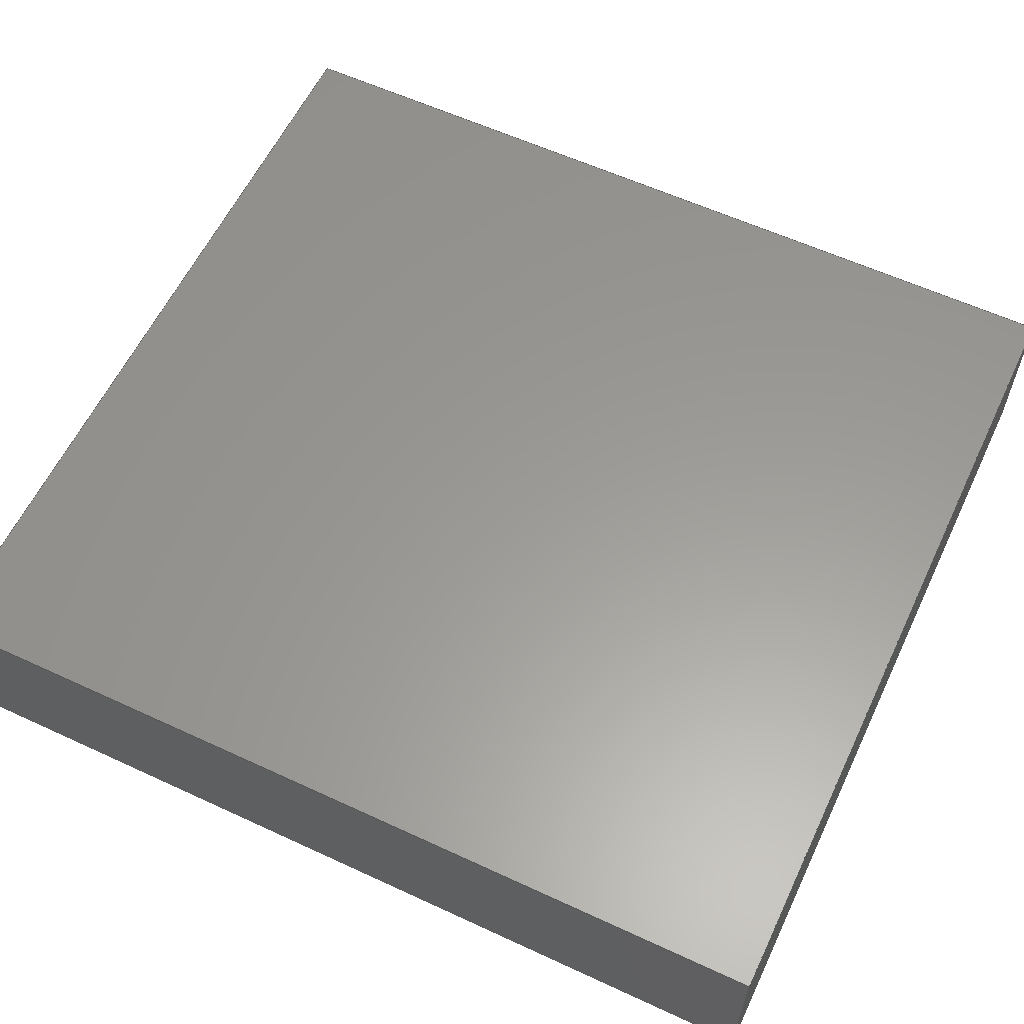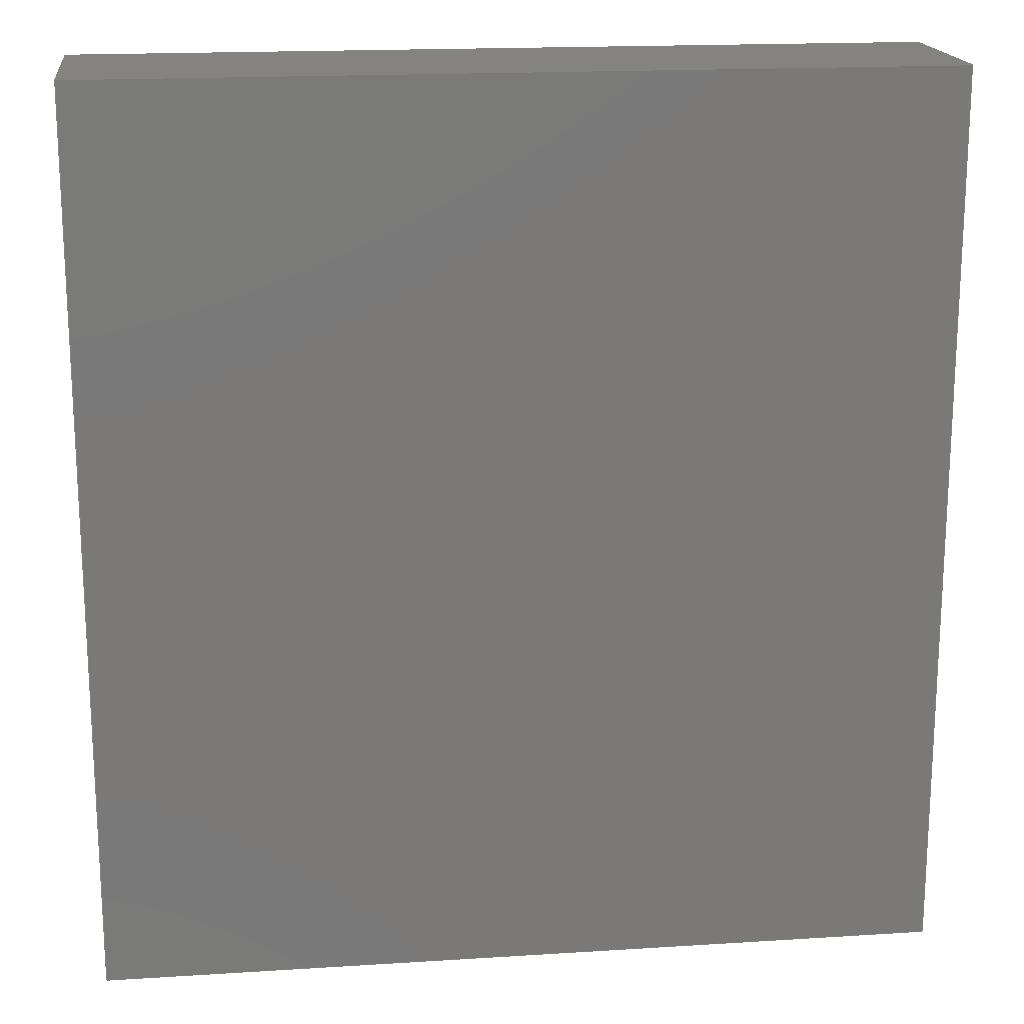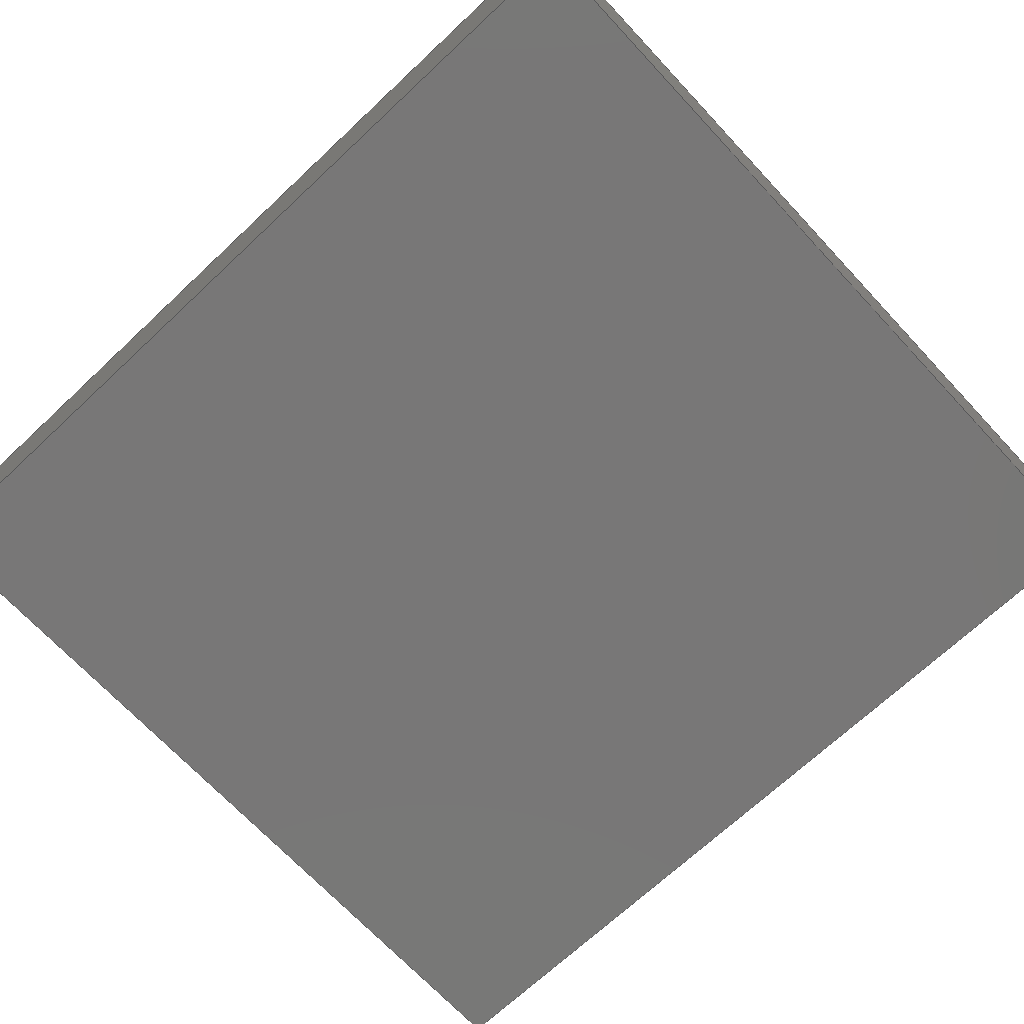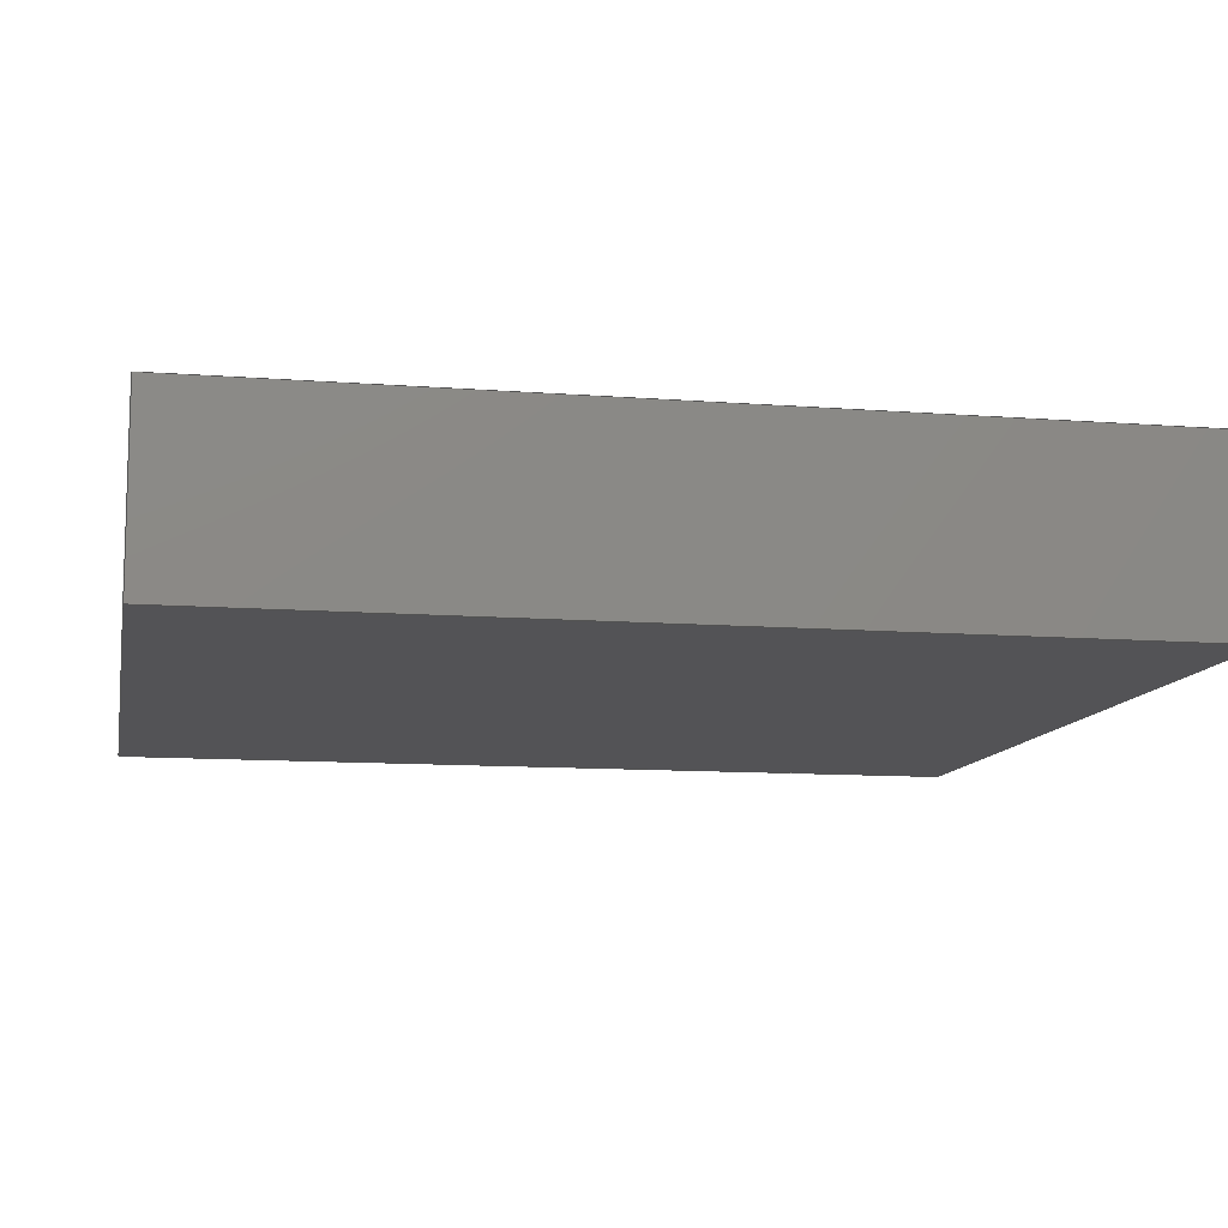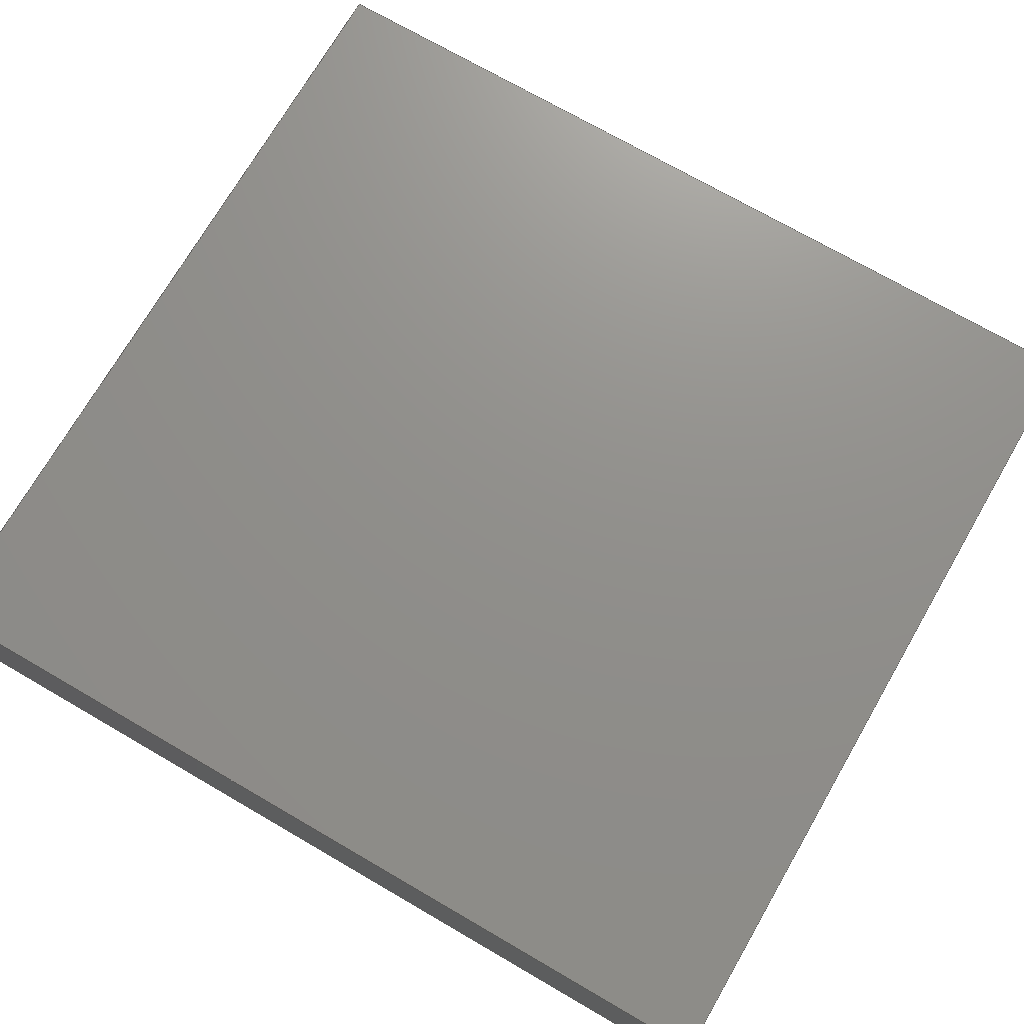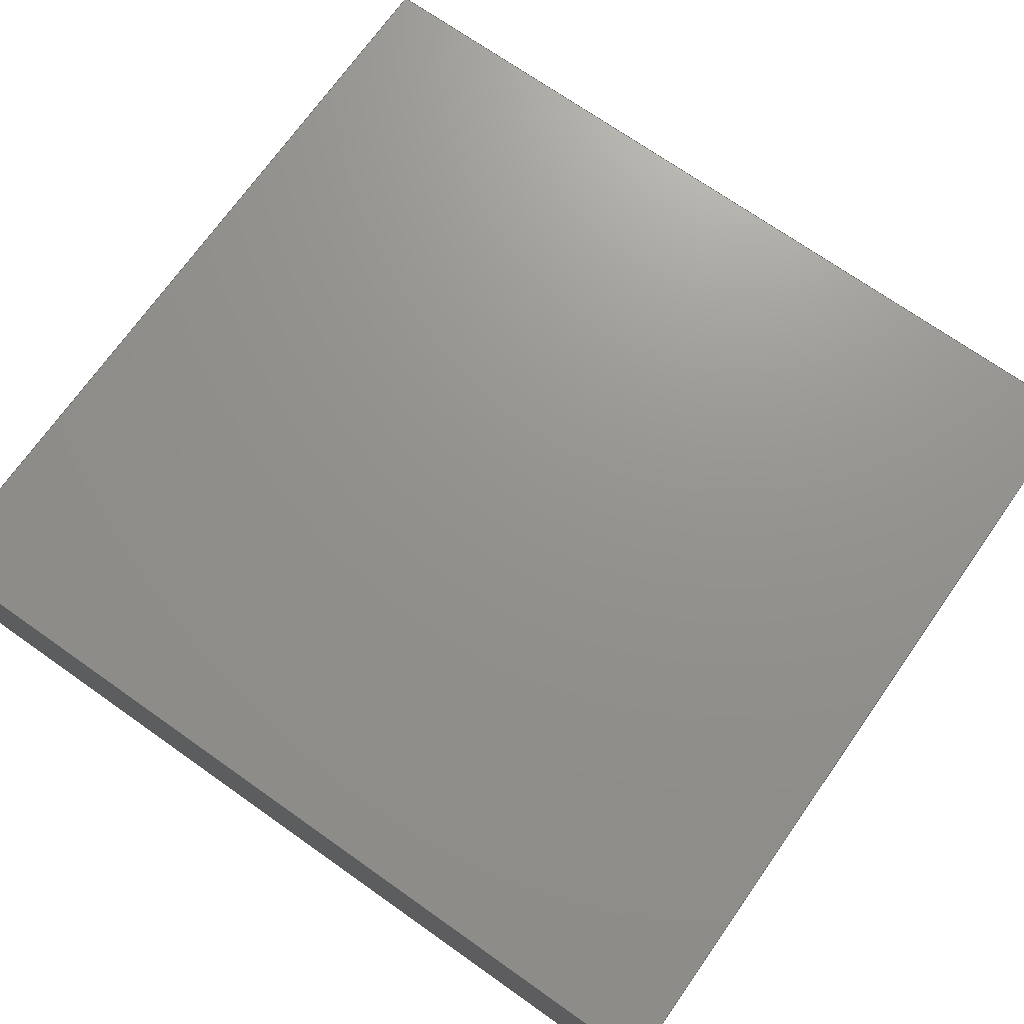
<metadata>
{"format":"step","ext":"step","renderer":"f3d","projection":"perspective","resolution":1024,"background":"white","views":[{"elev":59.7,"azim":-64.6,"up":"+Y"},{"elev":17.8,"azim":172.9,"up":"+Z"},{"elev":-70.1,"azim":133.1,"up":"+Y"},{"elev":-10.9,"azim":79.1,"up":"+Y"},{"elev":72.6,"azim":120.1,"up":"+Y"},{"elev":71.4,"azim":-54.8,"up":"+Y"}]}
</metadata>
<code>
ISO-10303-21;
DATA;
#1=MECHANICAL_DESIGN_GEOMETRIC_PRESENTATION_REPRESENTATION('',(#4),#174);
#2=SHAPE_REPRESENTATION_RELATIONSHIP('SRR','None',#184,#3);
#3=ADVANCED_BREP_SHAPE_REPRESENTATION('',(#5),#173);
#4=STYLED_ITEM('',(#194),#5);
#5=MANIFOLD_SOLID_BREP('Body1',#98);
#6=FACE_OUTER_BOUND('',#12,.T.);
#7=FACE_OUTER_BOUND('',#13,.T.);
#8=FACE_OUTER_BOUND('',#14,.T.);
#9=FACE_OUTER_BOUND('',#15,.T.);
#10=FACE_OUTER_BOUND('',#16,.T.);
#11=FACE_OUTER_BOUND('',#17,.T.);
#12=EDGE_LOOP('',(#62,#63,#64,#65));
#13=EDGE_LOOP('',(#66,#67,#68,#69));
#14=EDGE_LOOP('',(#70,#71,#72,#73));
#15=EDGE_LOOP('',(#74,#75,#76,#77));
#16=EDGE_LOOP('',(#78,#79,#80,#81));
#17=EDGE_LOOP('',(#82,#83,#84,#85));
#18=LINE('',#148,#30);
#19=LINE('',#150,#31);
#20=LINE('',#152,#32);
#21=LINE('',#153,#33);
#22=LINE('',#157,#34);
#23=LINE('',#158,#35);
#24=LINE('',#159,#36);
#25=LINE('',#162,#37);
#26=LINE('',#163,#38);
#27=LINE('',#166,#39);
#28=LINE('',#167,#40);
#29=LINE('',#169,#41);
#30=VECTOR('',#122,0.3937);
#31=VECTOR('',#123,0.3937);
#32=VECTOR('',#124,0.3937);
#33=VECTOR('',#125,0.3937);
#34=VECTOR('',#128,0.3937);
#35=VECTOR('',#129,0.3937);
#36=VECTOR('',#130,0.3937);
#37=VECTOR('',#133,0.3937);
#38=VECTOR('',#134,0.3937);
#39=VECTOR('',#137,0.3937);
#40=VECTOR('',#138,0.3937);
#41=VECTOR('',#141,0.3937);
#42=VERTEX_POINT('',#146);
#43=VERTEX_POINT('',#147);
#44=VERTEX_POINT('',#149);
#45=VERTEX_POINT('',#151);
#46=VERTEX_POINT('',#155);
#47=VERTEX_POINT('',#156);
#48=VERTEX_POINT('',#161);
#49=VERTEX_POINT('',#165);
#50=EDGE_CURVE('',#42,#43,#18,.T.);
#51=EDGE_CURVE('',#44,#42,#19,.T.);
#52=EDGE_CURVE('',#45,#44,#20,.T.);
#53=EDGE_CURVE('',#43,#45,#21,.T.);
#54=EDGE_CURVE('',#46,#47,#22,.T.);
#55=EDGE_CURVE('',#45,#47,#23,.T.);
#56=EDGE_CURVE('',#44,#46,#24,.T.);
#57=EDGE_CURVE('',#48,#46,#25,.T.);
#58=EDGE_CURVE('',#48,#42,#26,.T.);
#59=EDGE_CURVE('',#49,#48,#27,.T.);
#60=EDGE_CURVE('',#43,#49,#28,.T.);
#61=EDGE_CURVE('',#47,#49,#29,.T.);
#62=ORIENTED_EDGE('',*,*,#50,.F.);
#63=ORIENTED_EDGE('',*,*,#51,.F.);
#64=ORIENTED_EDGE('',*,*,#52,.F.);
#65=ORIENTED_EDGE('',*,*,#53,.F.);
#66=ORIENTED_EDGE('',*,*,#54,.T.);
#67=ORIENTED_EDGE('',*,*,#55,.F.);
#68=ORIENTED_EDGE('',*,*,#52,.T.);
#69=ORIENTED_EDGE('',*,*,#56,.T.);
#70=ORIENTED_EDGE('',*,*,#57,.T.);
#71=ORIENTED_EDGE('',*,*,#56,.F.);
#72=ORIENTED_EDGE('',*,*,#51,.T.);
#73=ORIENTED_EDGE('',*,*,#58,.F.);
#74=ORIENTED_EDGE('',*,*,#59,.T.);
#75=ORIENTED_EDGE('',*,*,#58,.T.);
#76=ORIENTED_EDGE('',*,*,#50,.T.);
#77=ORIENTED_EDGE('',*,*,#60,.T.);
#78=ORIENTED_EDGE('',*,*,#61,.T.);
#79=ORIENTED_EDGE('',*,*,#60,.F.);
#80=ORIENTED_EDGE('',*,*,#53,.T.);
#81=ORIENTED_EDGE('',*,*,#55,.T.);
#82=ORIENTED_EDGE('',*,*,#61,.F.);
#83=ORIENTED_EDGE('',*,*,#54,.F.);
#84=ORIENTED_EDGE('',*,*,#57,.F.);
#85=ORIENTED_EDGE('',*,*,#59,.F.);
#86=PLANE('',#112);
#87=PLANE('',#113);
#88=PLANE('',#114);
#89=PLANE('',#115);
#90=PLANE('',#116);
#91=PLANE('',#117);
#92=ADVANCED_FACE('',(#6),#86,.F.);
#93=ADVANCED_FACE('',(#7),#87,.F.);
#94=ADVANCED_FACE('',(#8),#88,.T.);
#95=ADVANCED_FACE('',(#9),#89,.T.);
#96=ADVANCED_FACE('',(#10),#90,.T.);
#97=ADVANCED_FACE('',(#11),#91,.F.);
#98=CLOSED_SHELL('',(#92,#93,#94,#95,#96,#97));
#99=DERIVED_UNIT_ELEMENT(#101,1);
#100=DERIVED_UNIT_ELEMENT(#178,-3);
#101=(
MASS_UNIT()
NAMED_UNIT(*)
SI_UNIT(.KILO.,.GRAM.)
);
#102=DERIVED_UNIT((#99,#100));
#103=MEASURE_REPRESENTATION_ITEM('density measure',
POSITIVE_RATIO_MEASURE(2600),#102);
#104=PROPERTY_DEFINITION_REPRESENTATION(#109,#106);
#105=PROPERTY_DEFINITION_REPRESENTATION(#110,#107);
#106=REPRESENTATION('material name',(#108),#173);
#107=REPRESENTATION('density',(#103),#173);
#108=DESCRIPTIVE_REPRESENTATION_ITEM('Limestone','Limestone');
#109=PROPERTY_DEFINITION('material property','material name',#186);
#110=PROPERTY_DEFINITION('material property','density of part',#186);
#111=AXIS2_PLACEMENT_3D('placement',#144,#118,#119);
#112=AXIS2_PLACEMENT_3D('',#145,#120,#121);
#113=AXIS2_PLACEMENT_3D('',#154,#126,#127);
#114=AXIS2_PLACEMENT_3D('',#160,#131,#132);
#115=AXIS2_PLACEMENT_3D('',#164,#135,#136);
#116=AXIS2_PLACEMENT_3D('',#168,#139,#140);
#117=AXIS2_PLACEMENT_3D('',#170,#142,#143);
#118=DIRECTION('axis',(0,0,1));
#119=DIRECTION('refdir',(1,0,0));
#120=DIRECTION('center_axis',(0,0,1));
#121=DIRECTION('ref_axis',(1,0,0));
#122=DIRECTION('',(0,-1,0));
#123=DIRECTION('',(-1,0,0));
#124=DIRECTION('',(0,1,0));
#125=DIRECTION('',(1,0,0));
#126=DIRECTION('center_axis',(-1,0,0));
#127=DIRECTION('ref_axis',(0,0,1));
#128=DIRECTION('',(0,-1,0));
#129=DIRECTION('',(0,0,1));
#130=DIRECTION('',(0,0,1));
#131=DIRECTION('center_axis',(0,1,0));
#132=DIRECTION('ref_axis',(0,0,1));
#133=DIRECTION('',(1,0,0));
#134=DIRECTION('',(0,0,-1));
#135=DIRECTION('center_axis',(-1,0,0));
#136=DIRECTION('ref_axis',(0,1,0));
#137=DIRECTION('',(0,1,0));
#138=DIRECTION('',(0,0,1));
#139=DIRECTION('center_axis',(0,-1,0));
#140=DIRECTION('ref_axis',(1,0,0));
#141=DIRECTION('',(-1,0,0));
#142=DIRECTION('center_axis',(0,0,-1));
#143=DIRECTION('ref_axis',(-1,0,0));
#144=CARTESIAN_POINT('',(0,0,0));
#145=CARTESIAN_POINT('Origin',(-69.12,-4.75,0.625));
#146=CARTESIAN_POINT('',(-73.88,-3.75,0.625));
#147=CARTESIAN_POINT('',(-73.88,-5.75,0.625));
#148=CARTESIAN_POINT('',(-73.88,-5.25,0.625));
#149=CARTESIAN_POINT('',(-64.38,-3.75,0.625));
#150=CARTESIAN_POINT('',(-67.9,-3.75,0.625));
#151=CARTESIAN_POINT('',(-64.38,-5.75,0.625));
#152=CARTESIAN_POINT('',(-64.38,-5.25,0.625));
#153=CARTESIAN_POINT('',(-33.38,-5.75,0.625));
#154=CARTESIAN_POINT('Origin',(-64.38,-5.75,92.25));
#155=CARTESIAN_POINT('',(-64.38,-3.75,10.75));
#156=CARTESIAN_POINT('',(-64.38,-5.75,10.75));
#157=CARTESIAN_POINT('',(-64.38,-5.75,10.75));
#158=CARTESIAN_POINT('',(-64.38,-5.75,106.5));
#159=CARTESIAN_POINT('',(-64.38,-3.75,93.69));
#160=CARTESIAN_POINT('Origin',(-66.68,-3.75,95.12));
#161=CARTESIAN_POINT('',(-73.88,-3.75,10.75));
#162=CARTESIAN_POINT('',(-65.53,-3.75,10.75));
#163=CARTESIAN_POINT('',(-73.88,-3.75,96.56));
#164=CARTESIAN_POINT('Origin',(-73.88,-5.75,106.5));
#165=CARTESIAN_POINT('',(-73.88,-5.75,10.75));
#166=CARTESIAN_POINT('',(-73.88,-5.75,10.75));
#167=CARTESIAN_POINT('',(-73.88,-5.75,0));
#168=CARTESIAN_POINT('Origin',(2.375,-5.75,0));
#169=CARTESIAN_POINT('',(-31,-5.75,10.75));
#170=CARTESIAN_POINT('Origin',(-64.38,-5.75,10.75));
#171=UNCERTAINTY_MEASURE_WITH_UNIT(LENGTH_MEASURE(0.0003937),
#176,'DISTANCE_ACCURACY_VALUE',
'Maximum model space distance between geometric entities at asserted c
onnectivities');
#172=UNCERTAINTY_MEASURE_WITH_UNIT(LENGTH_MEASURE(0.0003937),
#176,'DISTANCE_ACCURACY_VALUE',
'Maximum model space distance between geometric entities at asserted c
onnectivities');
#173=(
GEOMETRIC_REPRESENTATION_CONTEXT(3)
GLOBAL_UNCERTAINTY_ASSIGNED_CONTEXT((#171))
GLOBAL_UNIT_ASSIGNED_CONTEXT((#176,#180,#181))
REPRESENTATION_CONTEXT('','3D')
);
#174=(
GEOMETRIC_REPRESENTATION_CONTEXT(3)
GLOBAL_UNCERTAINTY_ASSIGNED_CONTEXT((#172))
GLOBAL_UNIT_ASSIGNED_CONTEXT((#176,#180,#181))
REPRESENTATION_CONTEXT('','3D')
);
#175=DIMENSIONAL_EXPONENTS(1,0,0,0,0,0,0);
#176=(
CONVERSION_BASED_UNIT('inch',#179)
LENGTH_UNIT()
NAMED_UNIT(#175)
);
#177=(
LENGTH_UNIT()
NAMED_UNIT(*)
SI_UNIT(.MILLI.,.METRE.)
);
#178=(
LENGTH_UNIT()
NAMED_UNIT(*)
SI_UNIT($,.METRE.)
);
#179=LENGTH_MEASURE_WITH_UNIT(LENGTH_MEASURE(25.4),#177);
#180=(
NAMED_UNIT(*)
PLANE_ANGLE_UNIT()
SI_UNIT($,.RADIAN.)
);
#181=(
NAMED_UNIT(*)
SI_UNIT($,.STERADIAN.)
SOLID_ANGLE_UNIT()
);
#182=SHAPE_DEFINITION_REPRESENTATION(#183,#184);
#183=PRODUCT_DEFINITION_SHAPE('',$,#186);
#184=SHAPE_REPRESENTATION('',(#111),#173);
#185=PRODUCT_DEFINITION_CONTEXT('part definition',#190,'design');
#186=PRODUCT_DEFINITION('K - btm panel - 4','K - btm panel - 4',#187,#185);
#187=PRODUCT_DEFINITION_FORMATION('',$,#192);
#188=PRODUCT_RELATED_PRODUCT_CATEGORY('K - btm panel - 4',
'K - btm panel - 4',(#192));
#189=APPLICATION_PROTOCOL_DEFINITION('international standard',
'automotive_design',2009,#190);
#190=APPLICATION_CONTEXT(
'Core Data for Automotive Mechanical Design Process');
#191=PRODUCT_CONTEXT('part definition',#190,'mechanical');
#192=PRODUCT('K - btm panel - 4','K - btm panel - 4',$,(#191));
#193=PRESENTATION_STYLE_ASSIGNMENT((#195));
#194=PRESENTATION_STYLE_ASSIGNMENT((#196));
#195=SURFACE_STYLE_USAGE(.BOTH.,#197);
#196=SURFACE_STYLE_USAGE(.BOTH.,#198);
#197=SURFACE_SIDE_STYLE('',(#199));
#198=SURFACE_SIDE_STYLE('',(#200));
#199=SURFACE_STYLE_FILL_AREA(#201);
#200=SURFACE_STYLE_FILL_AREA(#202);
#201=FILL_AREA_STYLE('Surface - Matte',(#203));
#202=FILL_AREA_STYLE('AS-FH',(#204));
#203=FILL_AREA_STYLE_COLOUR('Surface - Matte',#205);
#204=FILL_AREA_STYLE_COLOUR('AS-FH',#206);
#205=COLOUR_RGB('Surface - Matte',0.702,0.702,0.702);
#206=COLOUR_RGB('AS-FH',0,0,0);
ENDSEC;
END-ISO-10303-21;

</code>
